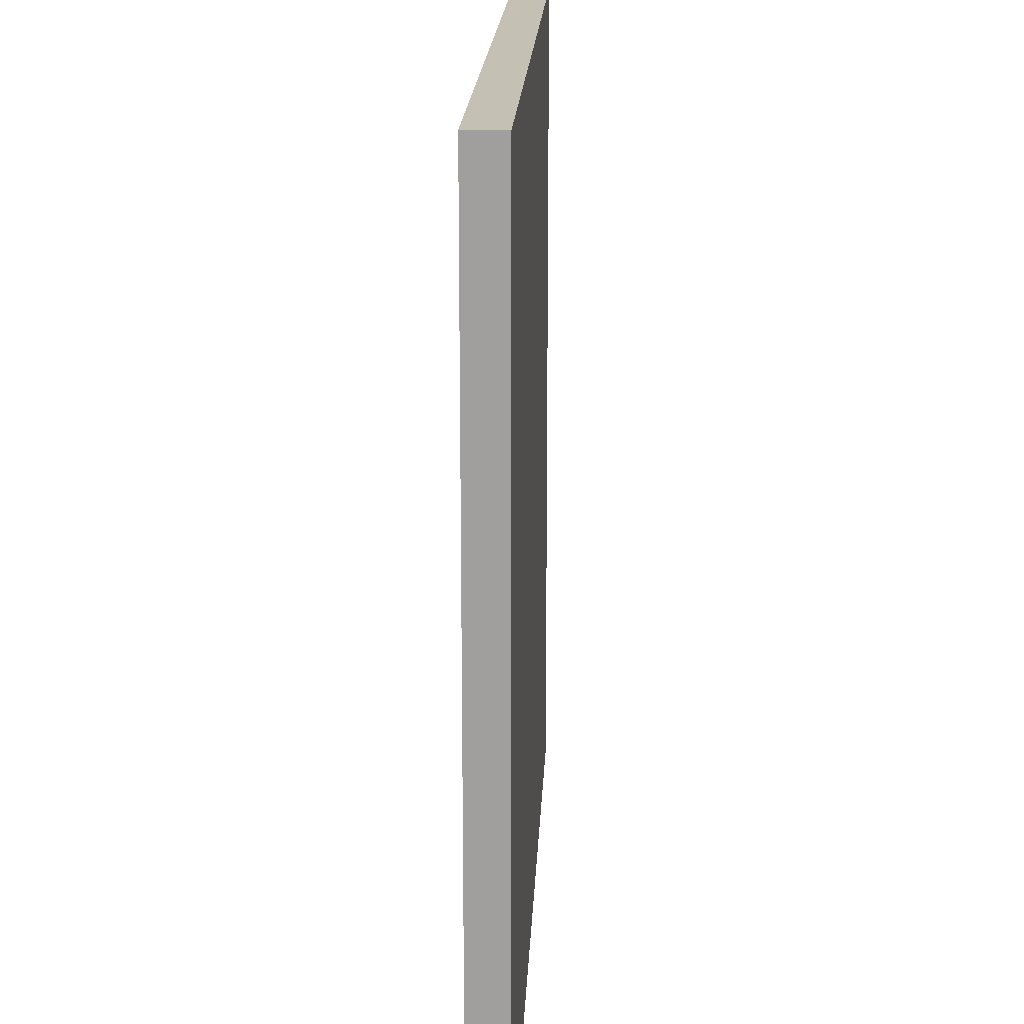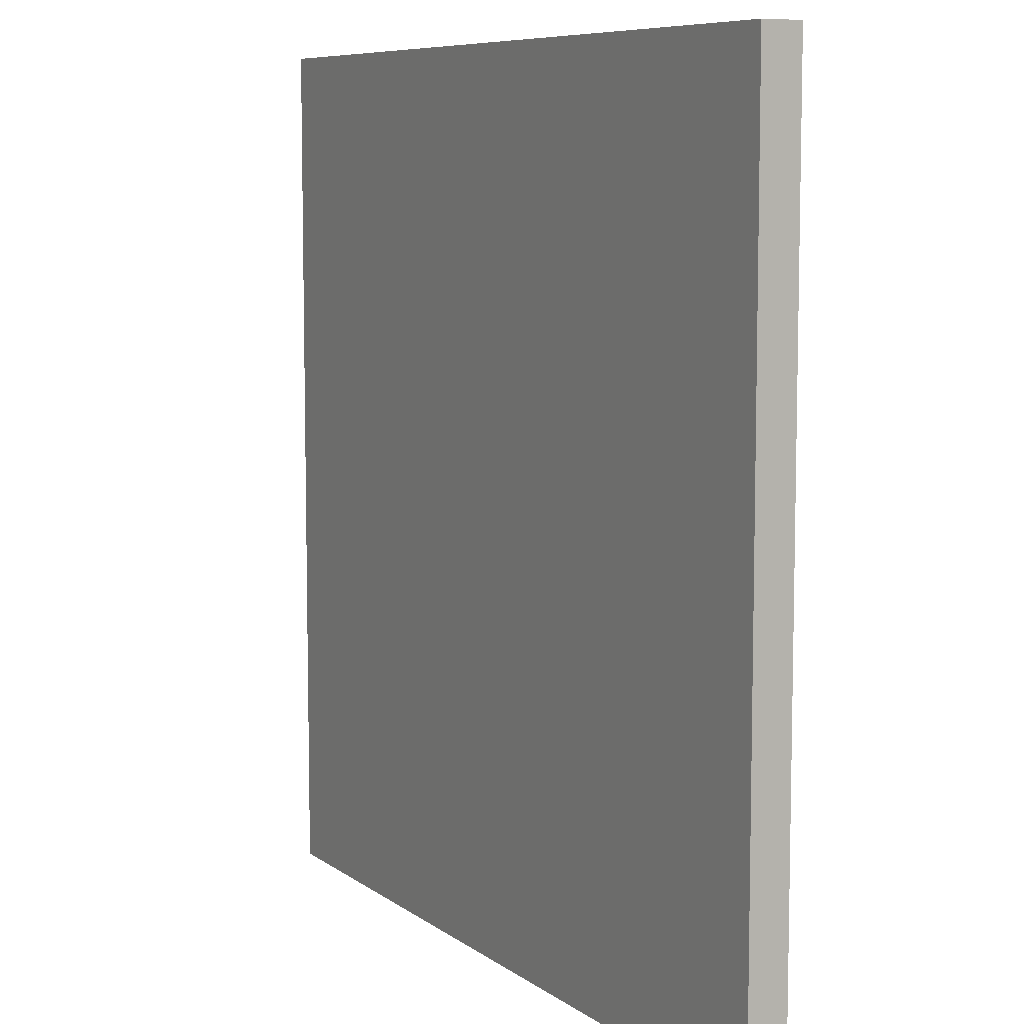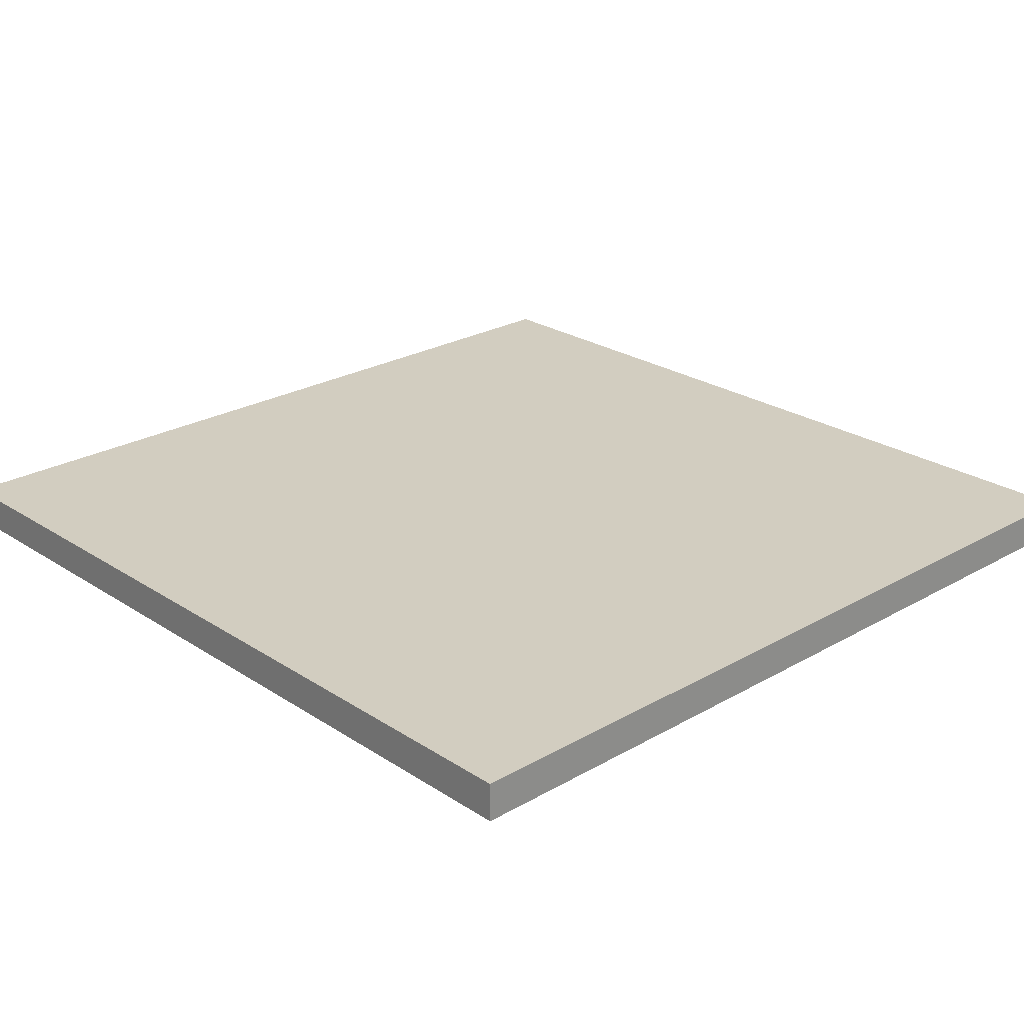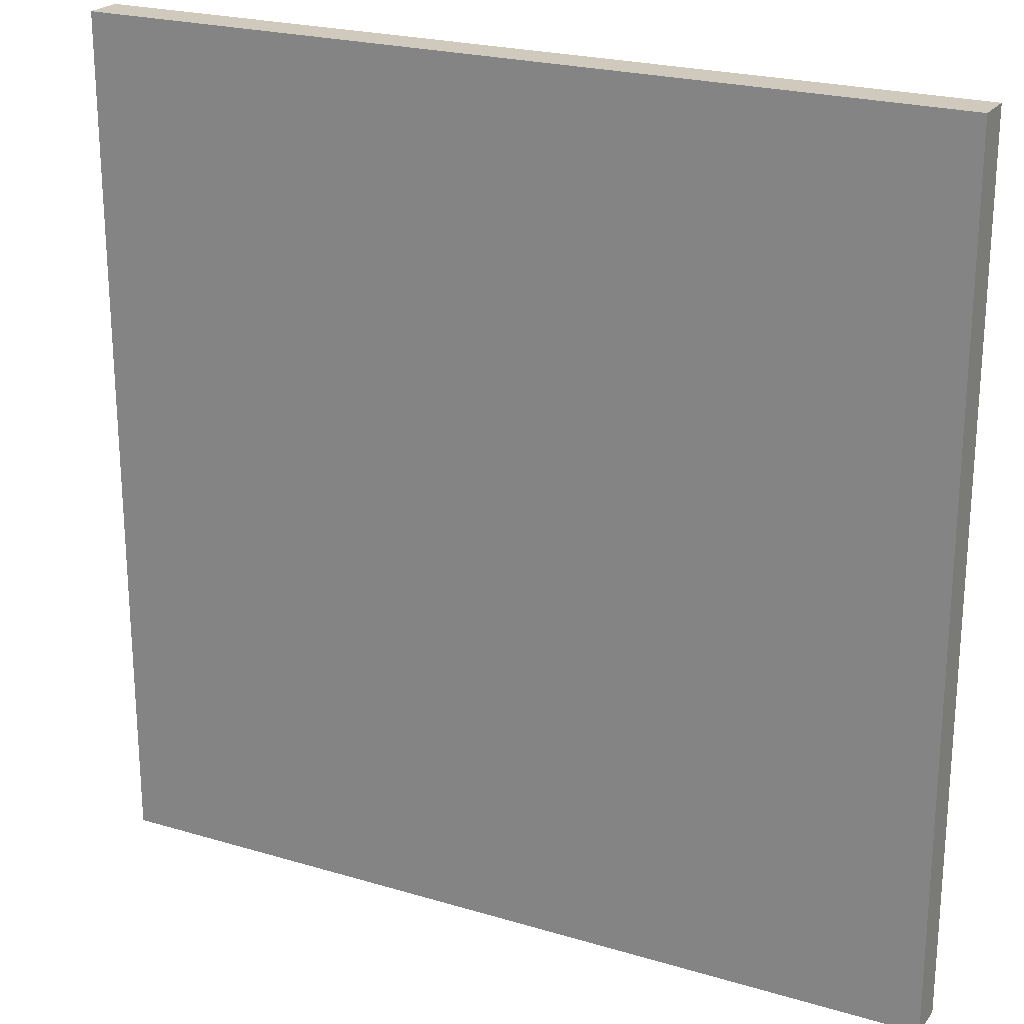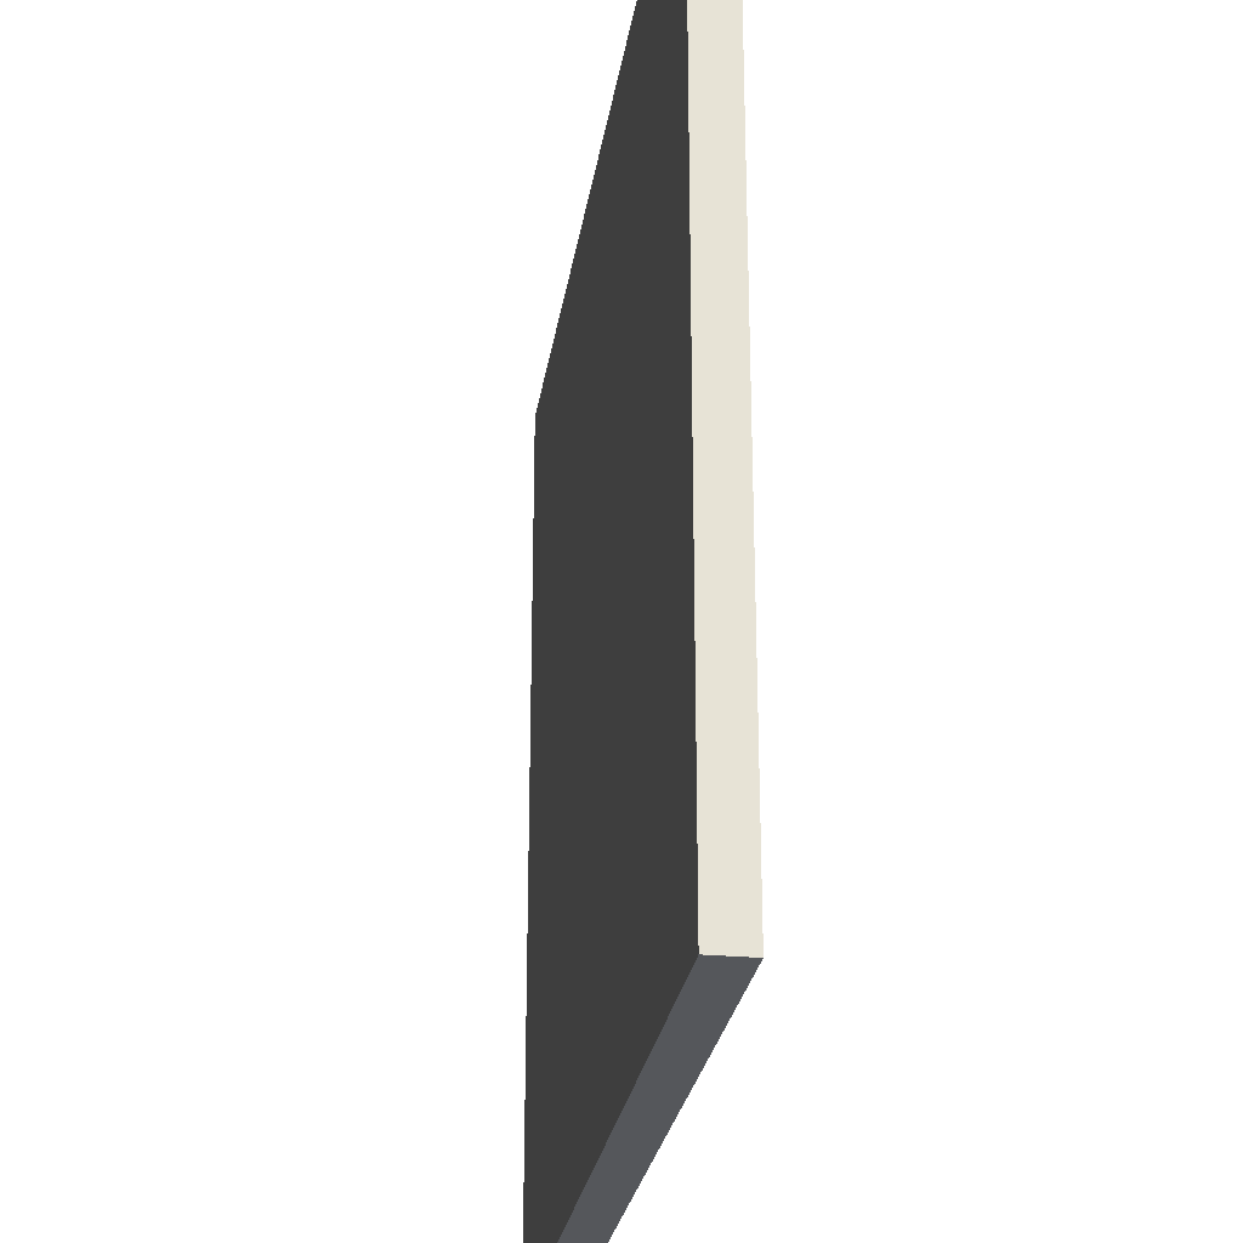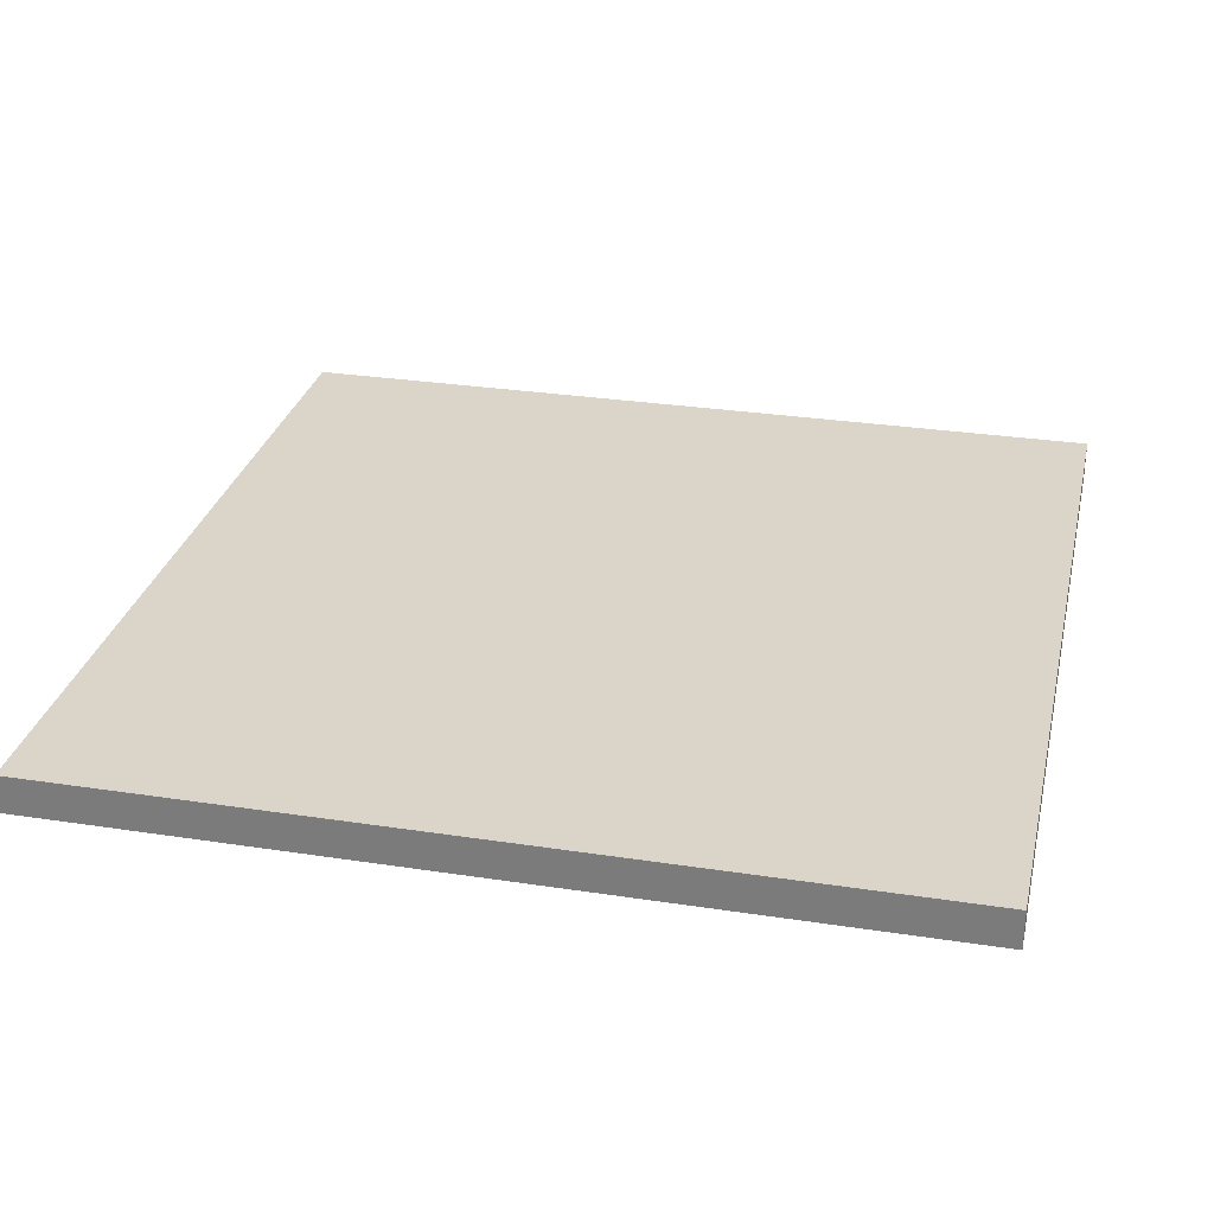
<metadata>
{"format":"obj","ext":"obj","renderer":"f3d","projection":"perspective","resolution":1024,"background":"white","views":[{"elev":18.3,"azim":92.6,"up":"+Z"},{"elev":7.9,"azim":61.5,"up":"+Z"},{"elev":24.6,"azim":46.8,"up":"+Y"},{"elev":22.8,"azim":27.1,"up":"+Z"},{"elev":-26.6,"azim":81.5,"up":"+Z"},{"elev":29.2,"azim":-77.2,"up":"+Y"}]}
</metadata>
<code>
g gate-consoles-d-03-trigger
v -2.403 -0.1066 2.403
v 2.403 -0.1066 2.403
v 2.403 -0.1066 -2.403
v -2.403 -0.1066 -2.403
v -2.403 0.1066 2.403
v 2.403 0.1066 -2.403
v 2.403 0.1066 2.403
v -2.403 0.1066 -2.403
v 2.403 0.1066 -2.403
v -2.403 0.1066 -2.403
v -2.403 -0.1066 -2.403
v 2.403 -0.1066 -2.403
v -2.403 -0.1066 2.403
v -2.403 -0.1066 -2.403
v -2.403 0.1066 -2.403
v -2.403 0.1066 2.403
v 2.403 0.1066 2.403
v 2.403 -0.1066 2.403
v -2.403 -0.1066 2.403
v -2.403 0.1066 2.403
v 2.403 0.1066 -2.403
v 2.403 -0.1066 2.403
v 2.403 0.1066 2.403
v 2.403 -0.1066 -2.403
g gate-consoles-d-03-trigger_0
f 3 2 1
f 1 4 3
f 7 6 5
f 6 8 5
f 11 10 9
f 9 12 11
f 15 14 13
f 13 16 15
f 19 18 17
f 17 20 19
f 23 22 21
f 24 21 22

</code>
